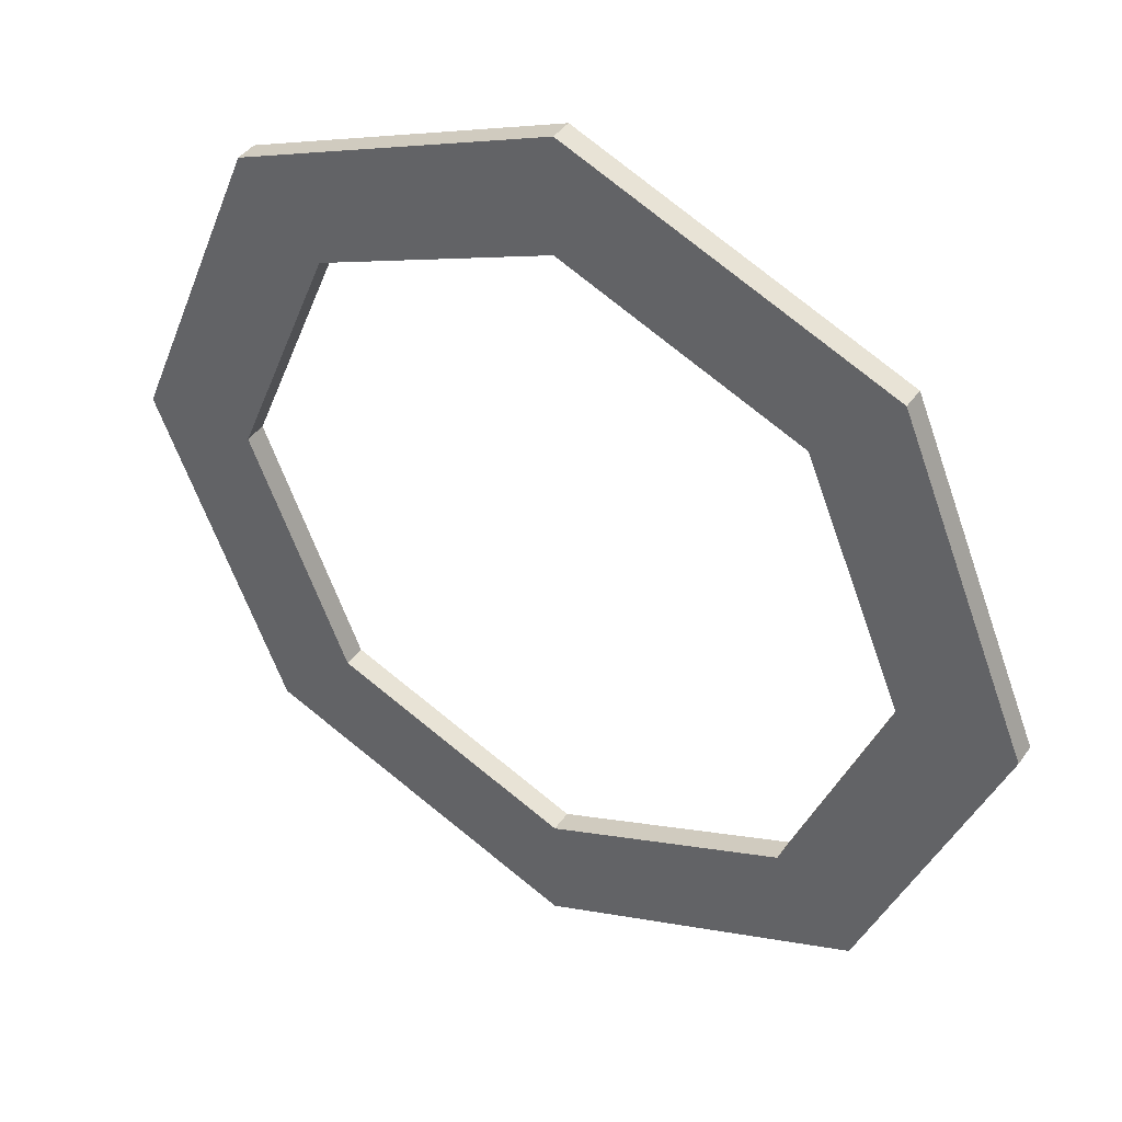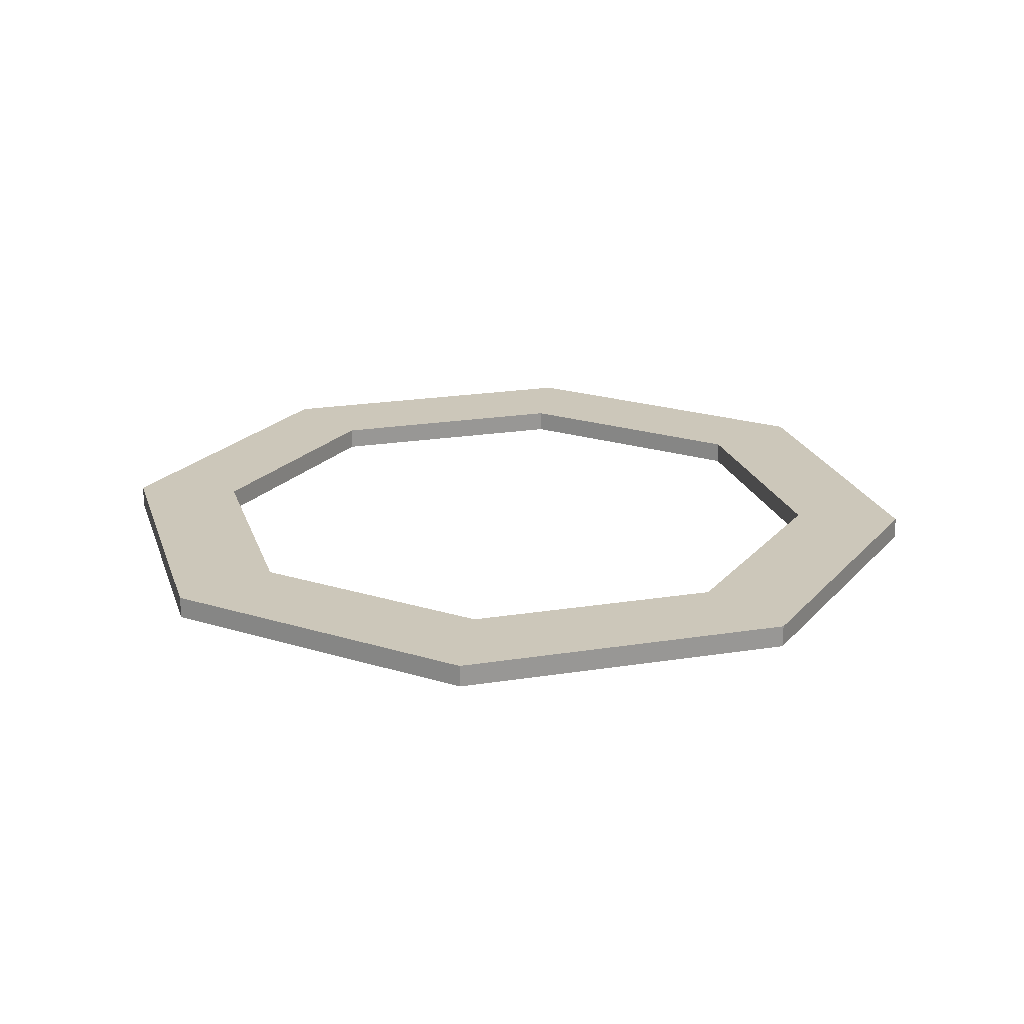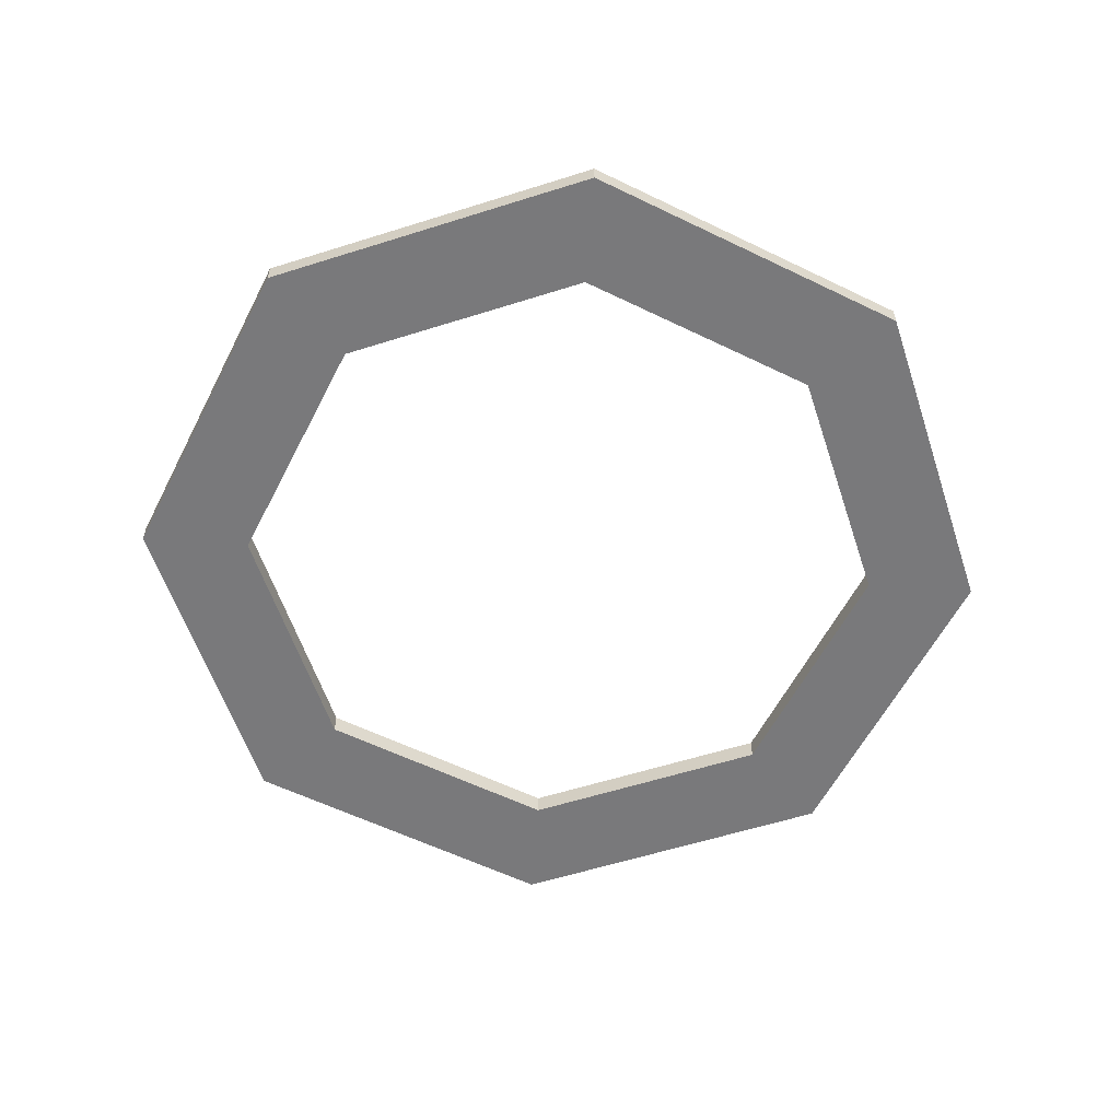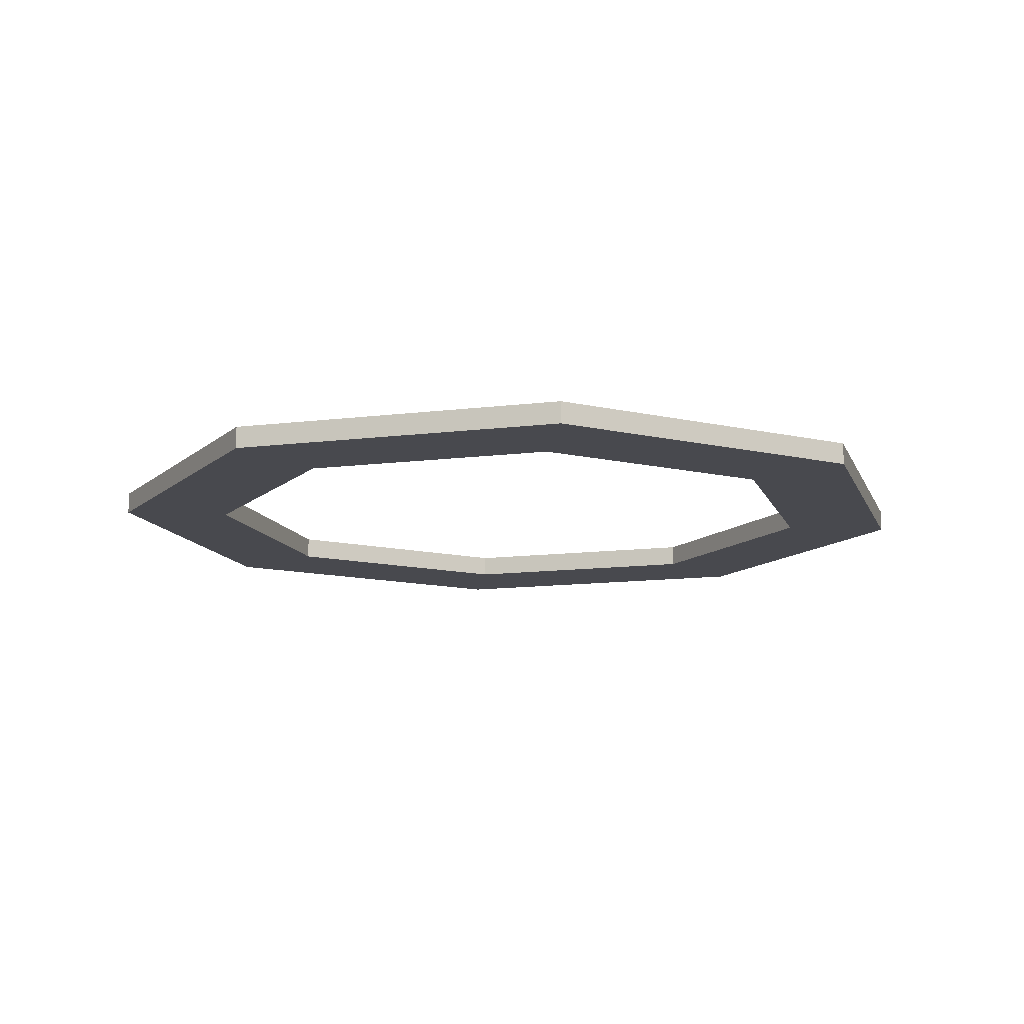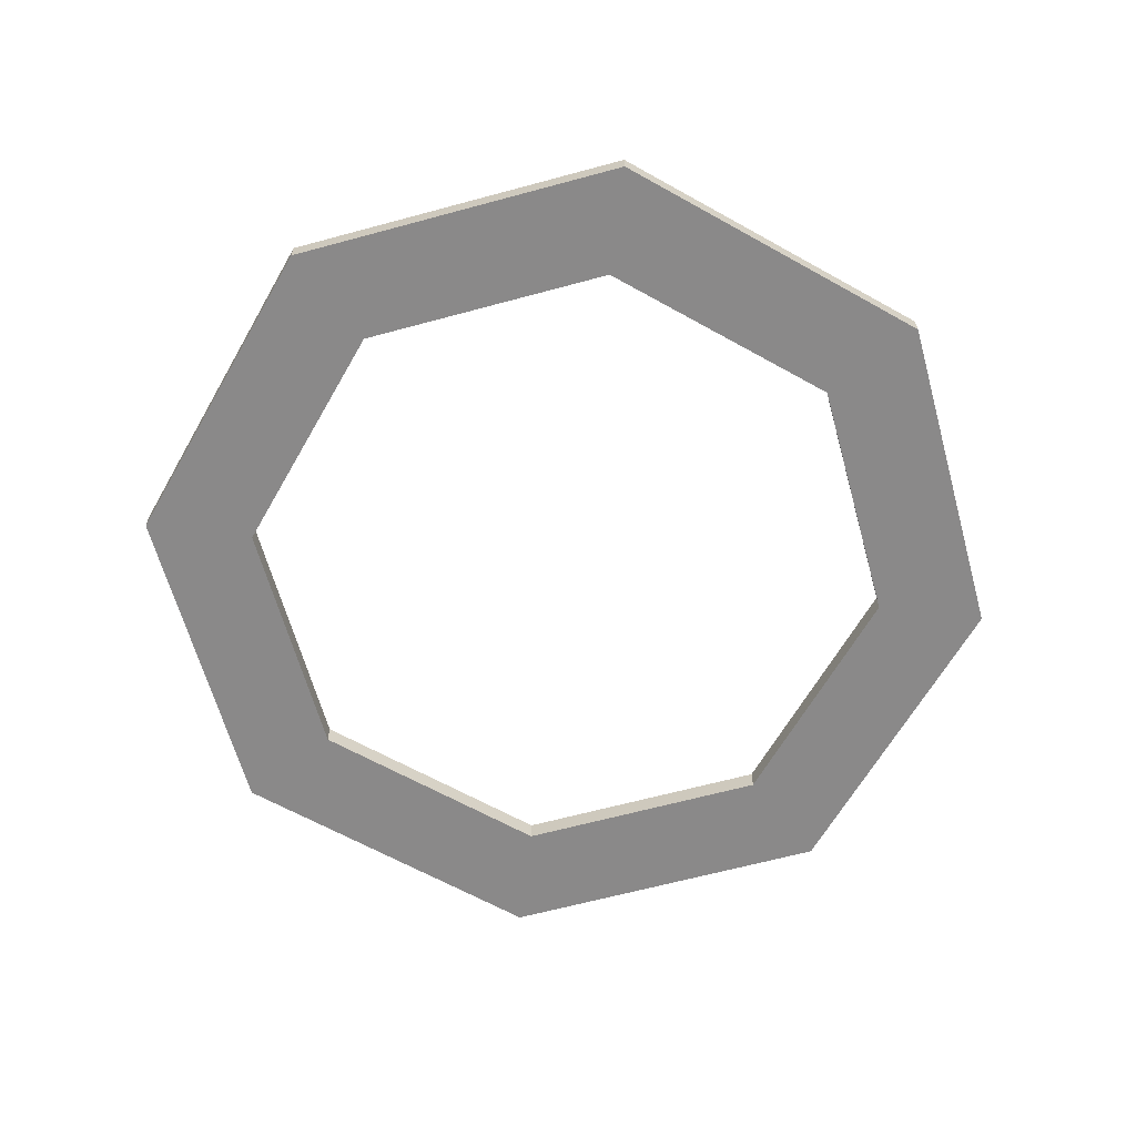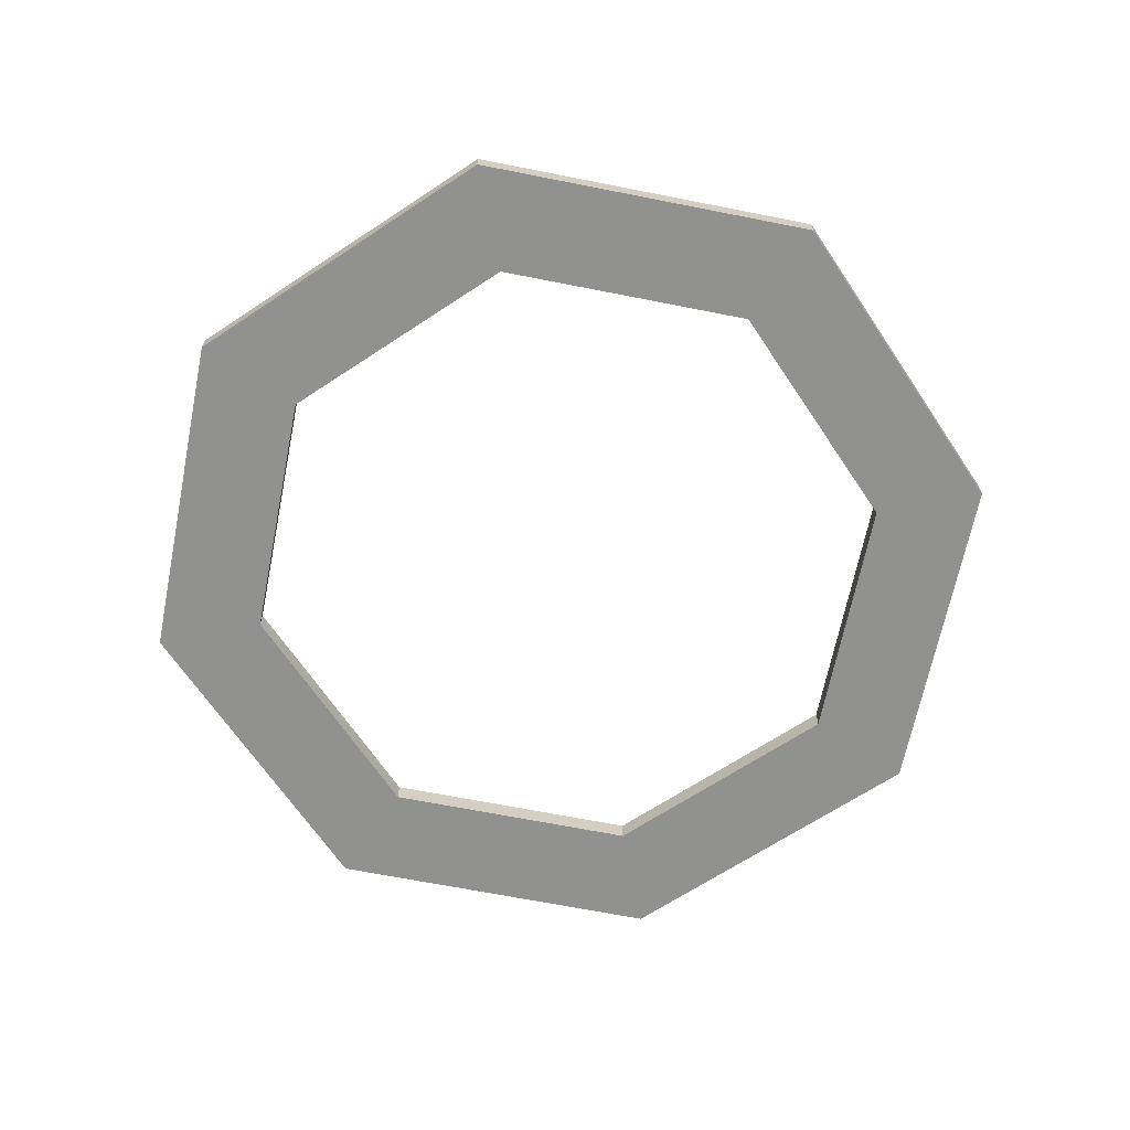
<metadata>
{"format":"obj","ext":"obj","renderer":"f3d","projection":"perspective","resolution":1024,"background":"white","views":[{"elev":41.8,"azim":32.2,"up":"+Z"},{"elev":21.3,"azim":51.6,"up":"+Y"},{"elev":-57.9,"azim":-139.3,"up":"+Y"},{"elev":-12.6,"azim":38.9,"up":"+Y"},{"elev":-63.3,"azim":82.9,"up":"+Y"},{"elev":-66.0,"azim":-123.8,"up":"+Y"}]}
</metadata>
<code>
g pb_Mesh223958
v -14.14 -0.5 14.14
v -20 -0.5 0
v -14.14 0 14.14
v -20 0 0
v -15 -0.5 0
v -10.61 -0.5 10.61
v -15 0 0
v -10.61 0 10.61
v 9.537e-07 -0.5 20
v -14.14 -0.5 14.14
v 9.537e-07 0 20
v -14.14 0 14.14
v -10.61 -0.5 10.61
v 9.537e-07 -0.5 15
v -10.61 0 10.61
v 9.537e-07 0 15
v 14.14 -0.5 14.14
v 9.537e-07 -0.5 20
v 14.14 0 14.14
v 9.537e-07 0 20
v 9.537e-07 -0.5 15
v 10.61 -0.5 10.61
v 9.537e-07 0 15
v 10.61 0 10.61
v 20 -0.5 -1.907e-06
v 14.14 -0.5 14.14
v 20 0 -1.907e-06
v 14.14 0 14.14
v 10.61 -0.5 10.61
v 15 -0.5 -9.537e-07
v 10.61 0 10.61
v 15 0 -9.537e-07
v 14.14 -0.5 -14.14
v 20 -0.5 -1.907e-06
v 14.14 0 -14.14
v 20 0 -1.907e-06
v 15 -0.5 -9.537e-07
v 10.61 -0.5 -10.61
v 15 0 -9.537e-07
v 10.61 0 -10.61
v 0 -0.5 -20
v 14.14 -0.5 -14.14
v 0 0 -20
v 14.14 0 -14.14
v 10.61 -0.5 -10.61
v 0 -0.5 -15
v 10.61 0 -10.61
v 0 0 -15
v -14.14 -0.5 -14.14
v 0 -0.5 -20
v -14.14 0 -14.14
v 0 0 -20
v 0 -0.5 -15
v -10.61 -0.5 -10.61
v 0 0 -15
v -10.61 0 -10.61
v -20 -0.5 0
v -14.14 -0.5 -14.14
v -20 0 0
v -14.14 0 -14.14
v -10.61 -0.5 -10.61
v -15 -0.5 0
v -10.61 0 -10.61
v -15 0 0
v -14.14 0 14.14
v -20 0 0
v -14.14 0.5 14.14
v -20 0.5 0
v -15 0 0
v -10.61 0 10.61
v -15 0.5 0
v -10.61 0.5 10.61
v 9.537e-07 0 20
v -14.14 0 14.14
v 9.537e-07 0.5 20
v -14.14 0.5 14.14
v -10.61 0 10.61
v 9.537e-07 0 15
v -10.61 0.5 10.61
v 9.537e-07 0.5 15
v 14.14 0 14.14
v 9.537e-07 0 20
v 14.14 0.5 14.14
v 9.537e-07 0.5 20
v 9.537e-07 0 15
v 10.61 0 10.61
v 9.537e-07 0.5 15
v 10.61 0.5 10.61
v 20 0 -1.907e-06
v 14.14 0 14.14
v 20 0.5 -1.907e-06
v 14.14 0.5 14.14
v 10.61 0 10.61
v 15 0 -9.537e-07
v 10.61 0.5 10.61
v 15 0.5 -9.537e-07
v 14.14 0 -14.14
v 20 0 -1.907e-06
v 14.14 0.5 -14.14
v 20 0.5 -1.907e-06
v 15 0 -9.537e-07
v 10.61 0 -10.61
v 15 0.5 -9.537e-07
v 10.61 0.5 -10.61
v 0 0 -20
v 14.14 0 -14.14
v 0 0.5 -20
v 14.14 0.5 -14.14
v 10.61 0 -10.61
v 0 0 -15
v 10.61 0.5 -10.61
v 0 0.5 -15
v -14.14 0 -14.14
v 0 0 -20
v -14.14 0.5 -14.14
v 0 0.5 -20
v 0 0 -15
v -10.61 0 -10.61
v 0 0.5 -15
v -10.61 0.5 -10.61
v -20 0 0
v -14.14 0 -14.14
v -20 0.5 0
v -14.14 0.5 -14.14
v -10.61 0 -10.61
v -15 0 0
v -10.61 0.5 -10.61
v -15 0.5 0
v -20 -0.5 0
v -14.14 -0.5 14.14
v -15 -0.5 0
v -10.61 -0.5 10.61
v -14.14 0.5 14.14
v -20 0.5 0
v -10.61 0.5 10.61
v -15 0.5 0
v -14.14 -0.5 14.14
v 9.537e-07 -0.5 20
v -10.61 -0.5 10.61
v 9.537e-07 -0.5 15
v 9.537e-07 0.5 20
v -14.14 0.5 14.14
v 9.537e-07 0.5 15
v -10.61 0.5 10.61
v 9.537e-07 -0.5 20
v 14.14 -0.5 14.14
v 9.537e-07 -0.5 15
v 10.61 -0.5 10.61
v 14.14 0.5 14.14
v 9.537e-07 0.5 20
v 10.61 0.5 10.61
v 9.537e-07 0.5 15
v 14.14 -0.5 14.14
v 20 -0.5 -1.907e-06
v 10.61 -0.5 10.61
v 15 -0.5 -9.537e-07
v 20 0.5 -1.907e-06
v 14.14 0.5 14.14
v 15 0.5 -9.537e-07
v 10.61 0.5 10.61
v 20 -0.5 -1.907e-06
v 14.14 -0.5 -14.14
v 15 -0.5 -9.537e-07
v 10.61 -0.5 -10.61
v 14.14 0.5 -14.14
v 20 0.5 -1.907e-06
v 10.61 0.5 -10.61
v 15 0.5 -9.537e-07
v 14.14 -0.5 -14.14
v 0 -0.5 -20
v 10.61 -0.5 -10.61
v 0 -0.5 -15
v 0 0.5 -20
v 14.14 0.5 -14.14
v 0 0.5 -15
v 10.61 0.5 -10.61
v 0 -0.5 -20
v -14.14 -0.5 -14.14
v 0 -0.5 -15
v -10.61 -0.5 -10.61
v -14.14 0.5 -14.14
v 0 0.5 -20
v -10.61 0.5 -10.61
v 0 0.5 -15
v -14.14 -0.5 -14.14
v -20 -0.5 0
v -10.61 -0.5 -10.61
v -15 -0.5 0
v -20 0.5 0
v -14.14 0.5 -14.14
v -15 0.5 0
v -10.61 0.5 -10.61
g pb_Mesh223958_0
f 3 2 1
f 3 4 2
f 7 6 5
f 7 8 6
f 11 10 9
f 11 12 10
f 15 14 13
f 15 16 14
f 19 18 17
f 19 20 18
f 23 22 21
f 23 24 22
f 27 26 25
f 27 28 26
f 31 30 29
f 31 32 30
f 35 34 33
f 35 36 34
f 39 38 37
f 39 40 38
f 43 42 41
f 43 44 42
f 47 46 45
f 47 48 46
f 51 50 49
f 51 52 50
f 55 54 53
f 55 56 54
f 59 58 57
f 59 60 58
f 63 62 61
f 63 64 62
g pb_Mesh223958_1
f 67 66 65
f 67 68 66
f 71 70 69
f 71 72 70
f 75 74 73
f 75 76 74
f 79 78 77
f 79 80 78
f 83 82 81
f 83 84 82
f 87 86 85
f 87 88 86
f 91 90 89
f 91 92 90
f 95 94 93
f 95 96 94
f 99 98 97
f 99 100 98
f 103 102 101
f 103 104 102
f 107 106 105
f 107 108 106
f 111 110 109
f 111 112 110
f 115 114 113
f 115 116 114
f 119 118 117
f 119 120 118
f 123 122 121
f 123 124 122
f 127 126 125
f 127 128 126
g pb_Mesh223958_2
f 131 130 129
f 131 132 130
f 135 134 133
f 135 136 134
f 139 138 137
f 139 140 138
f 143 142 141
f 143 144 142
f 147 146 145
f 147 148 146
f 151 150 149
f 151 152 150
f 155 154 153
f 155 156 154
f 159 158 157
f 159 160 158
f 163 162 161
f 163 164 162
f 167 166 165
f 167 168 166
f 171 170 169
f 171 172 170
f 175 174 173
f 175 176 174
f 179 178 177
f 179 180 178
f 183 182 181
f 183 184 182
f 187 186 185
f 187 188 186
f 191 190 189
f 191 192 190

</code>
